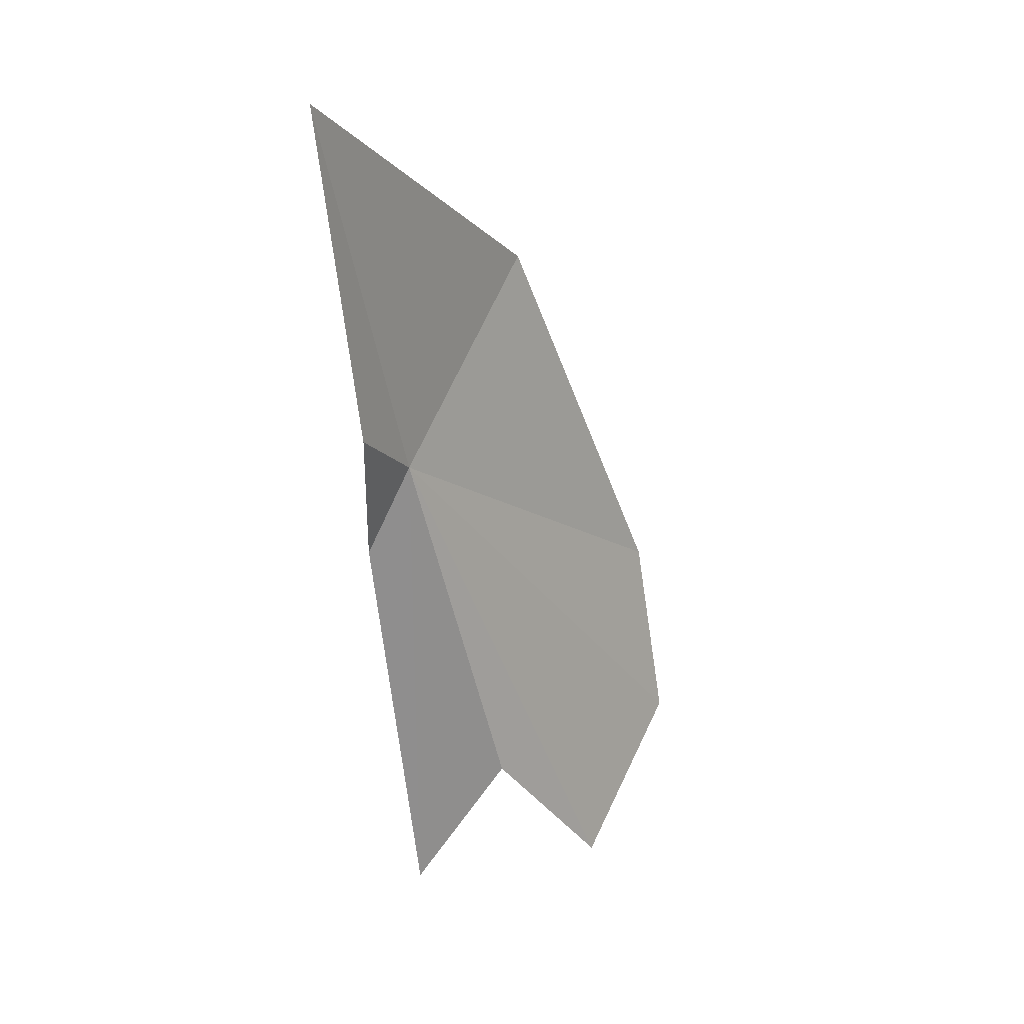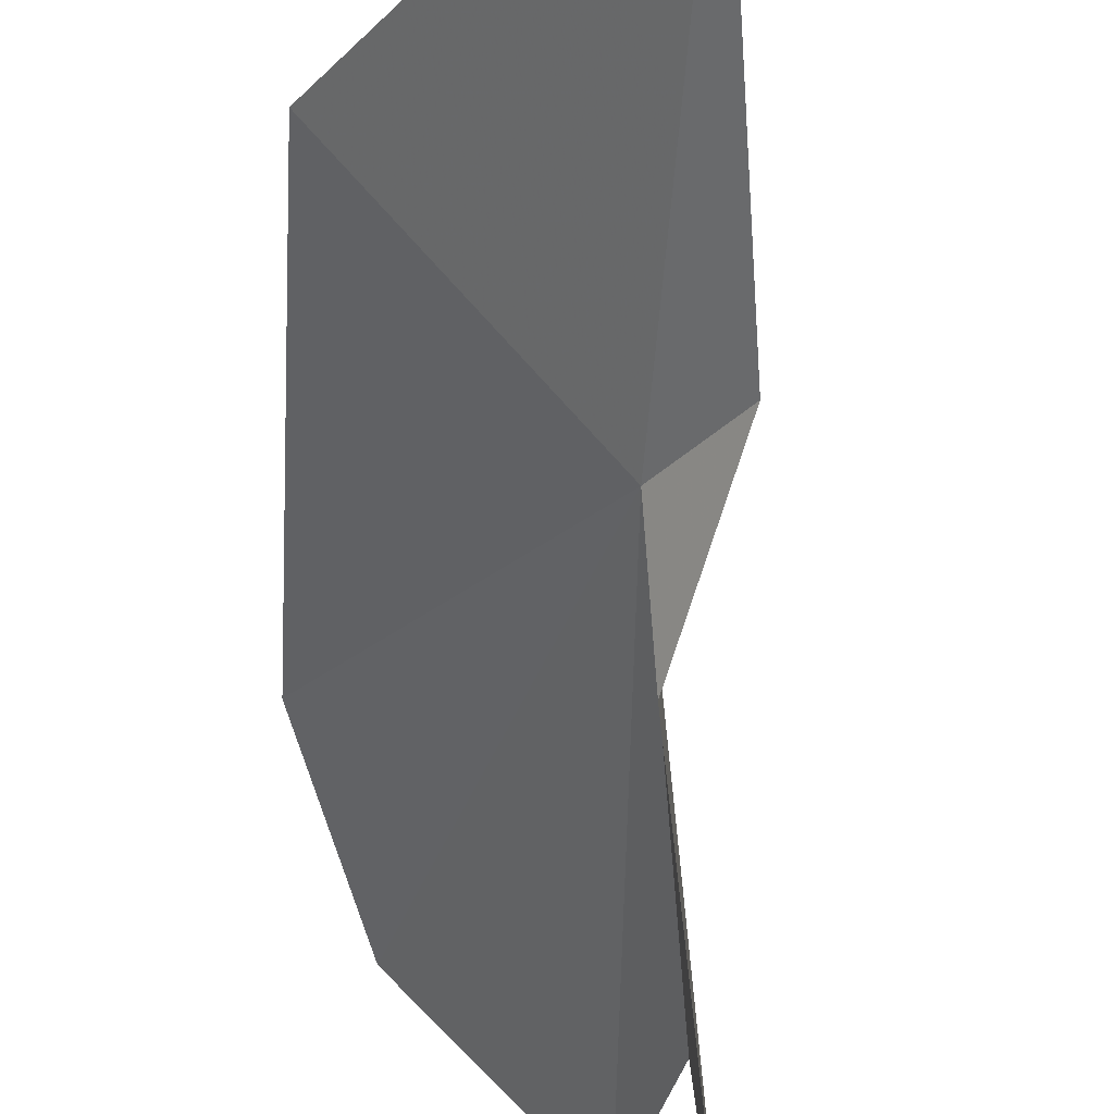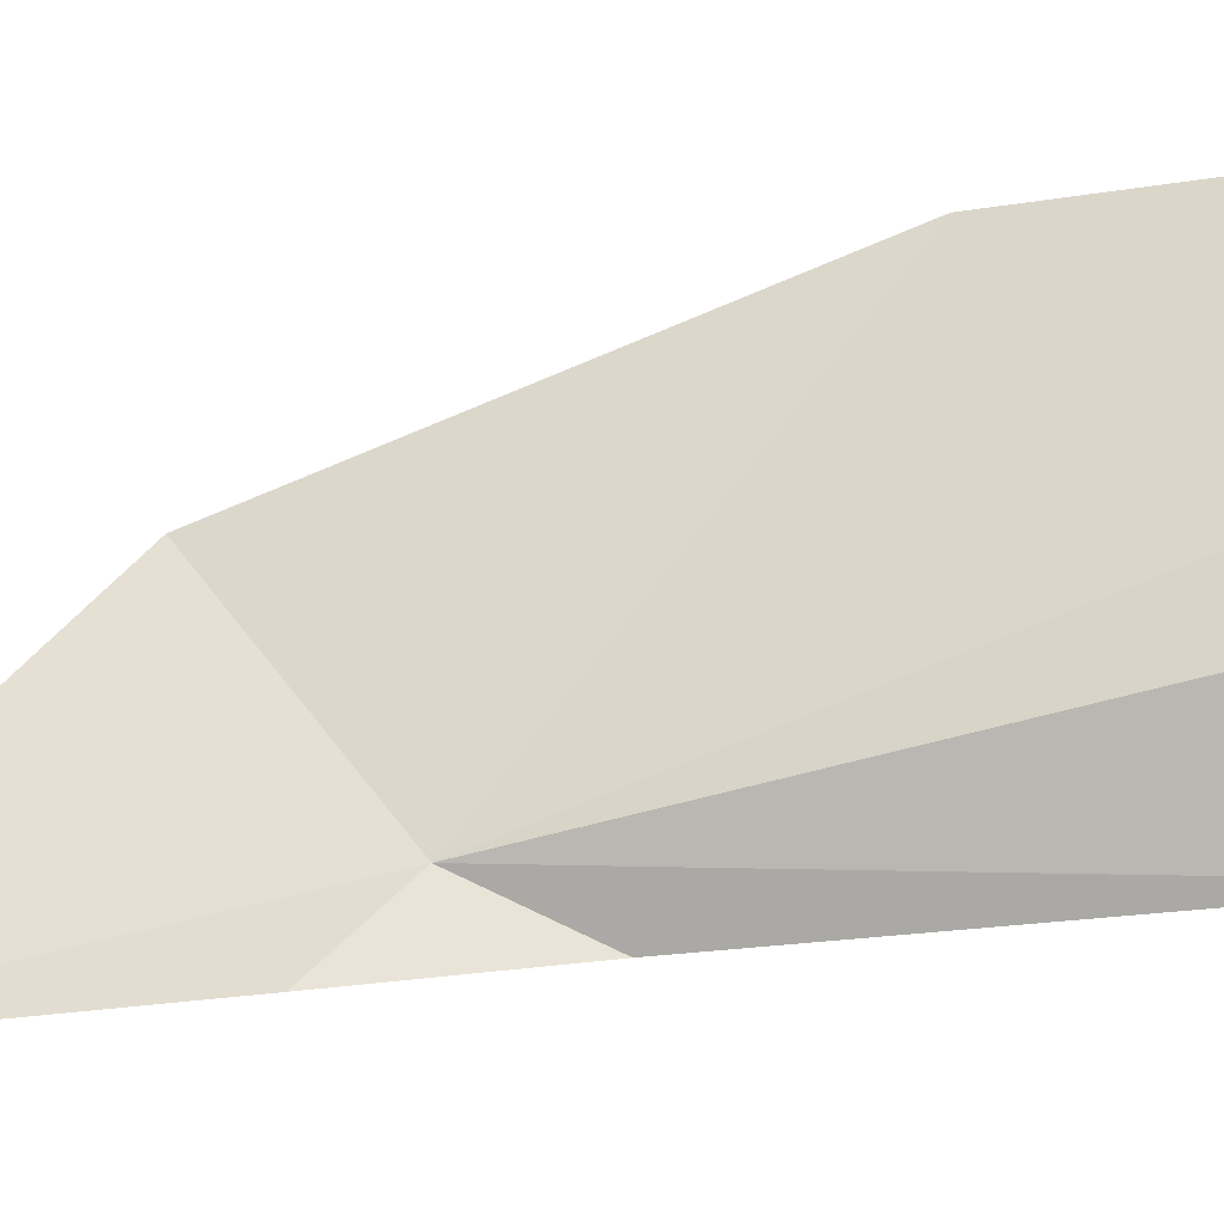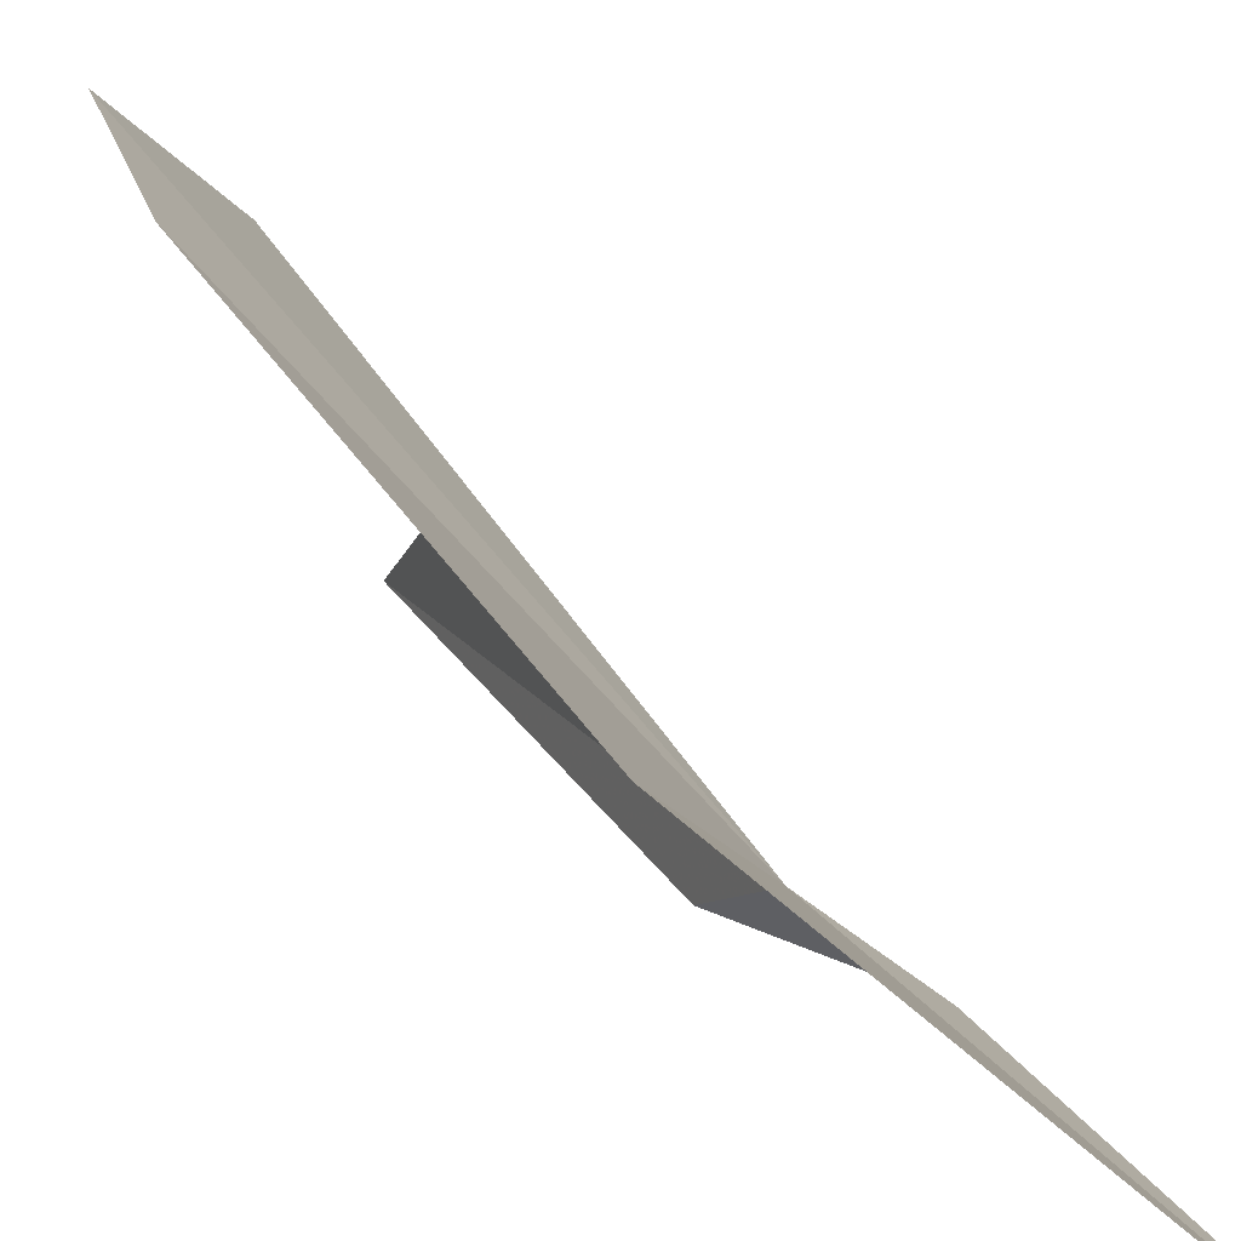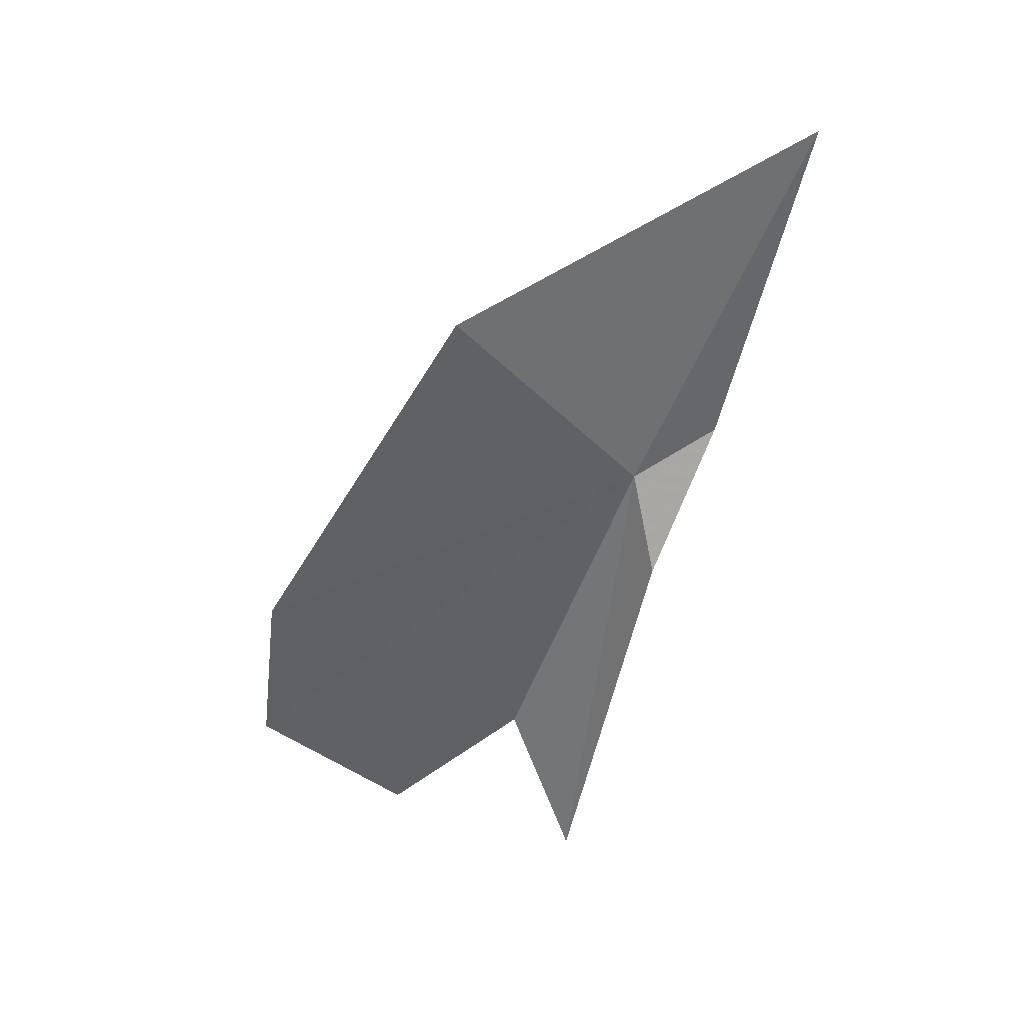
<metadata>
{"format":"obj","ext":"obj","renderer":"f3d","projection":"perspective","resolution":1024,"background":"white","views":[{"elev":15.7,"azim":-97.4,"up":"+Y"},{"elev":-68.4,"azim":-164.5,"up":"+Z"},{"elev":9.6,"azim":-70.4,"up":"+Z"},{"elev":17.0,"azim":164.9,"up":"+Z"},{"elev":38.8,"azim":130.0,"up":"+Y"}]}
</metadata>
<code>
v 15.01 24.33 16.51
v 15.69 22.03 17.5
v 16.18 22.64 17.96
v 15.59 25.21 17.09
v 14.4 26.01 16.08
v 14.7 24.53 16.29
v 15.39 22.08 16.56
v 15.33 22.67 16.98
v 16.17 23.52 17.82
v 15.09 23.9 16.32
f 1 3 2
f 1 5 4
f 1 8 7
f 1 2 8
f 1 9 3
f 1 4 9
f 1 10 6
f 1 7 10
f 1 6 5

</code>
